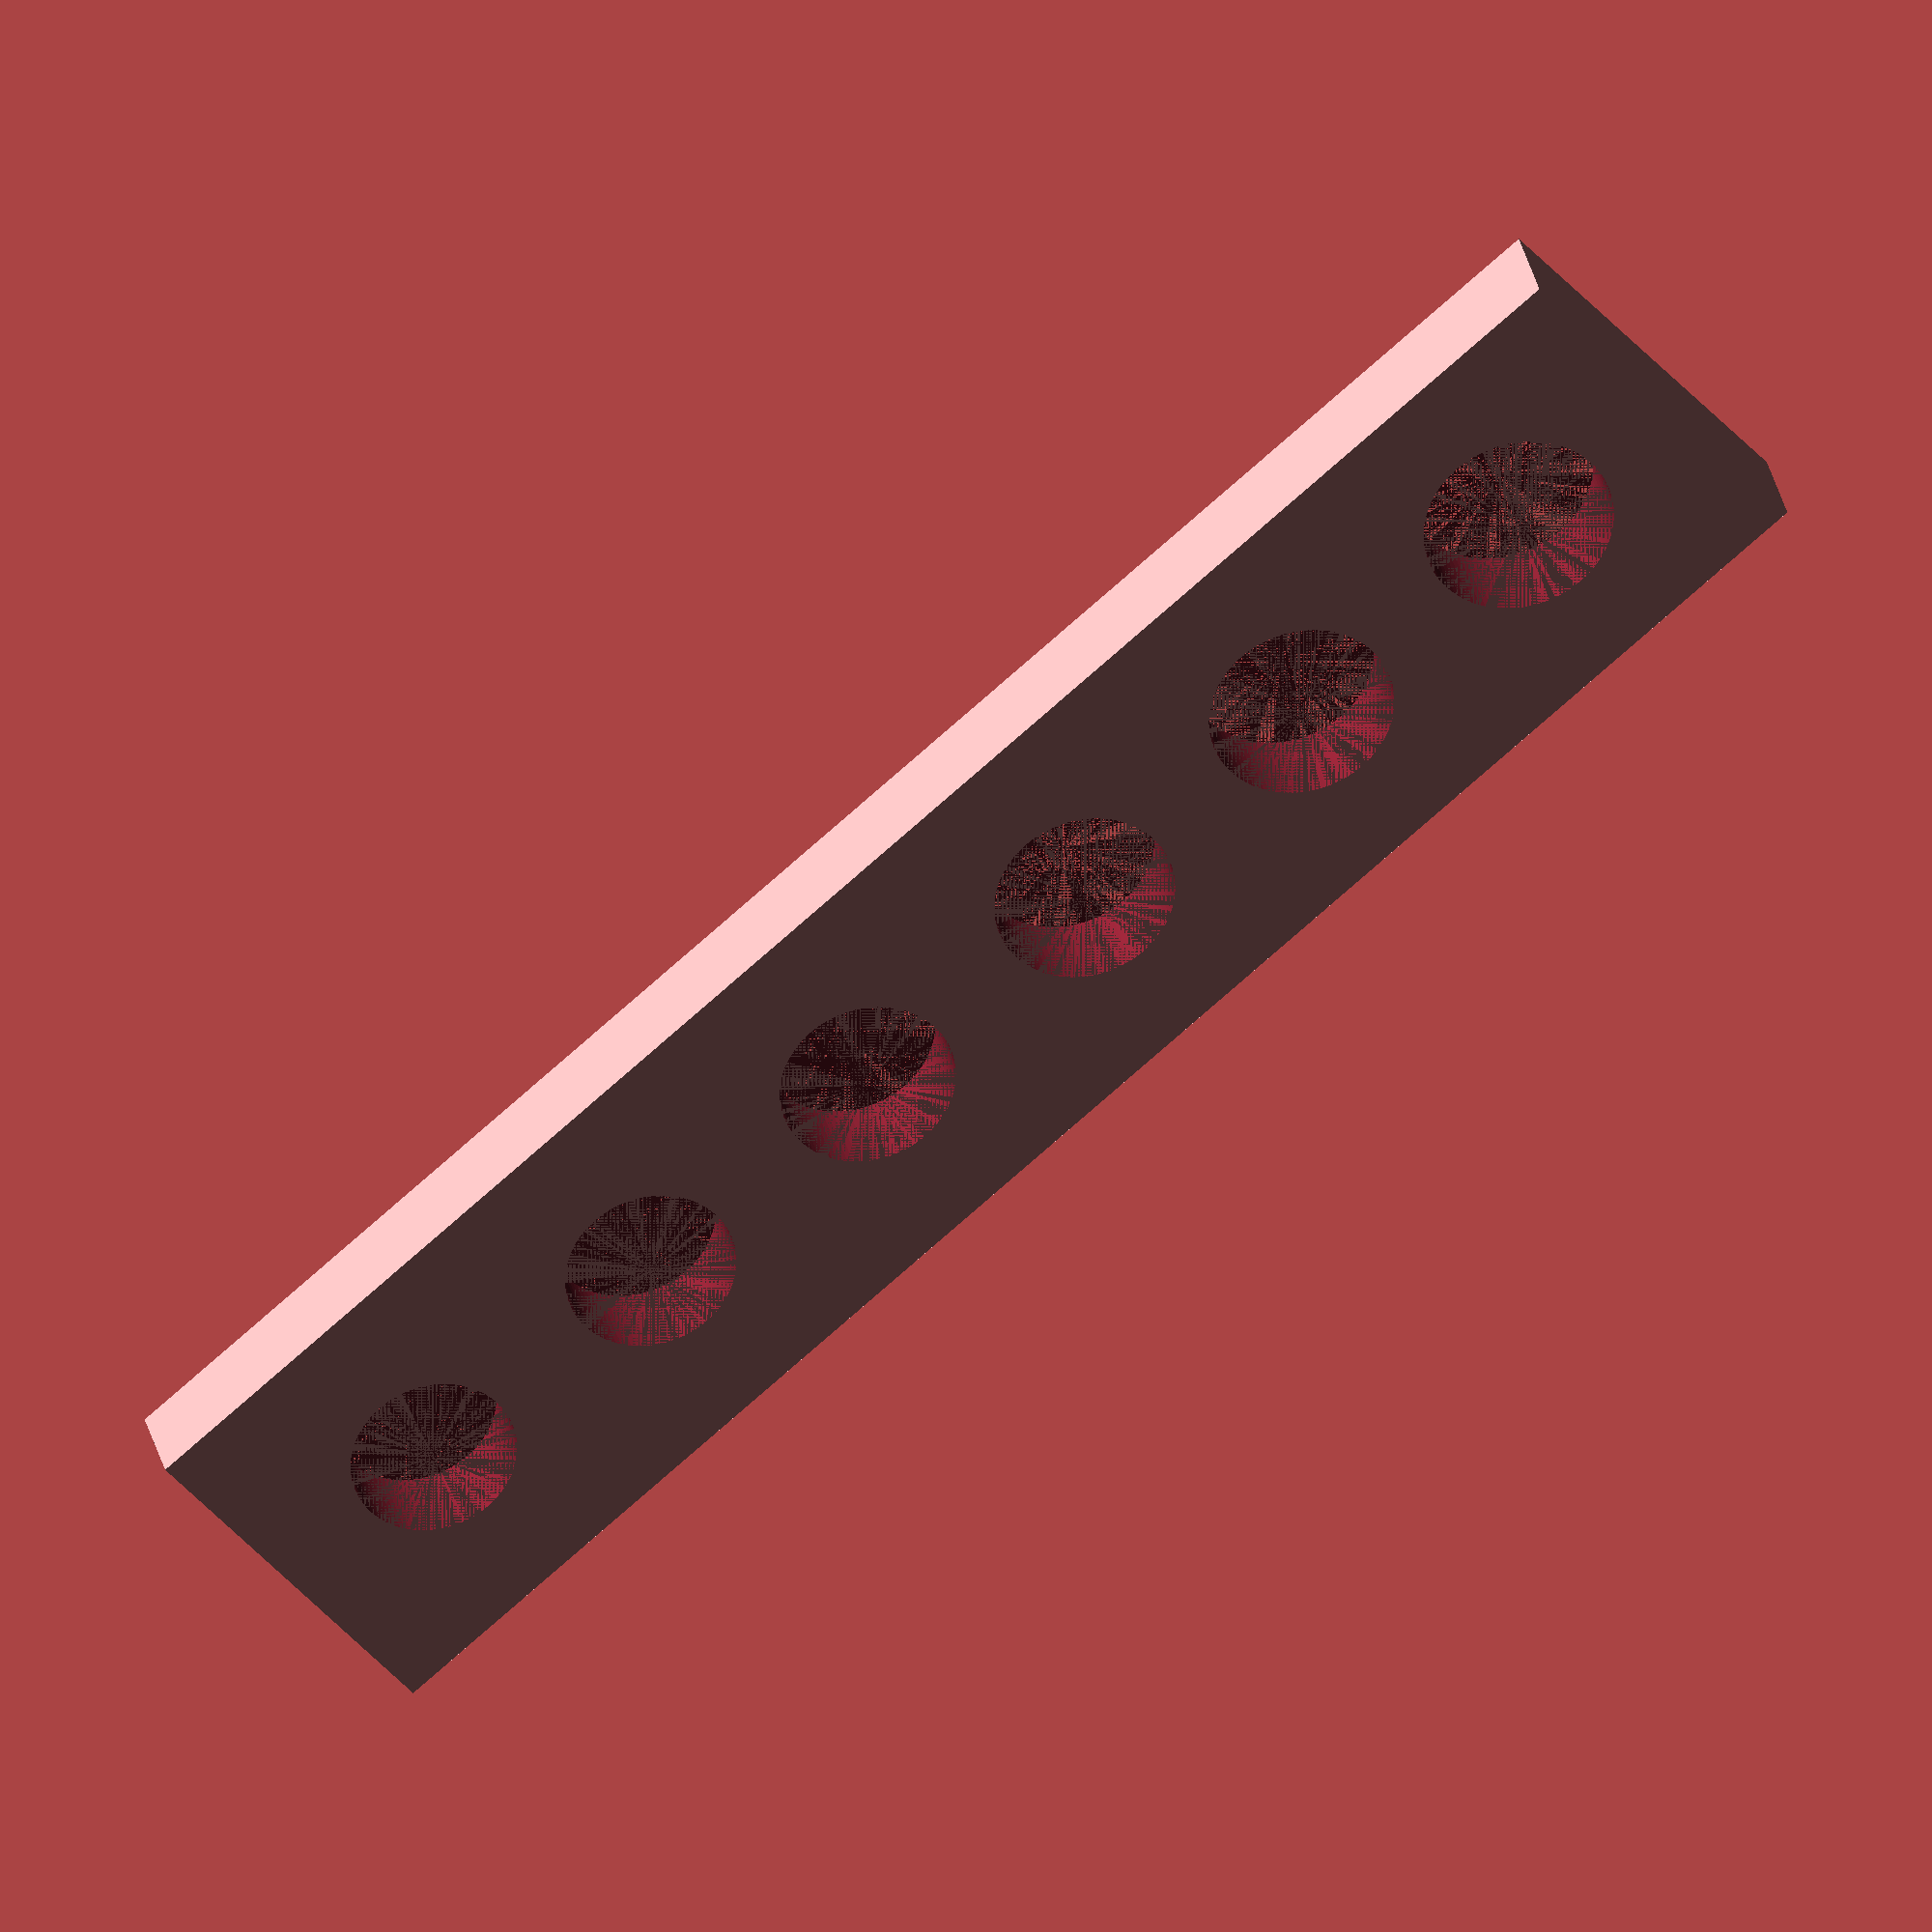
<openscad>
difference(){
cube([19, 4, 1]);
    translate([2,2,0])
for (i=[0:5]){
    translate([i*3,0,0])
cylinder(d=1.75+i*0.05, $fn=100, h=1);  
}
 
    }
</openscad>
<views>
elev=328.2 azim=319.4 roll=347.8 proj=o view=wireframe
</views>
